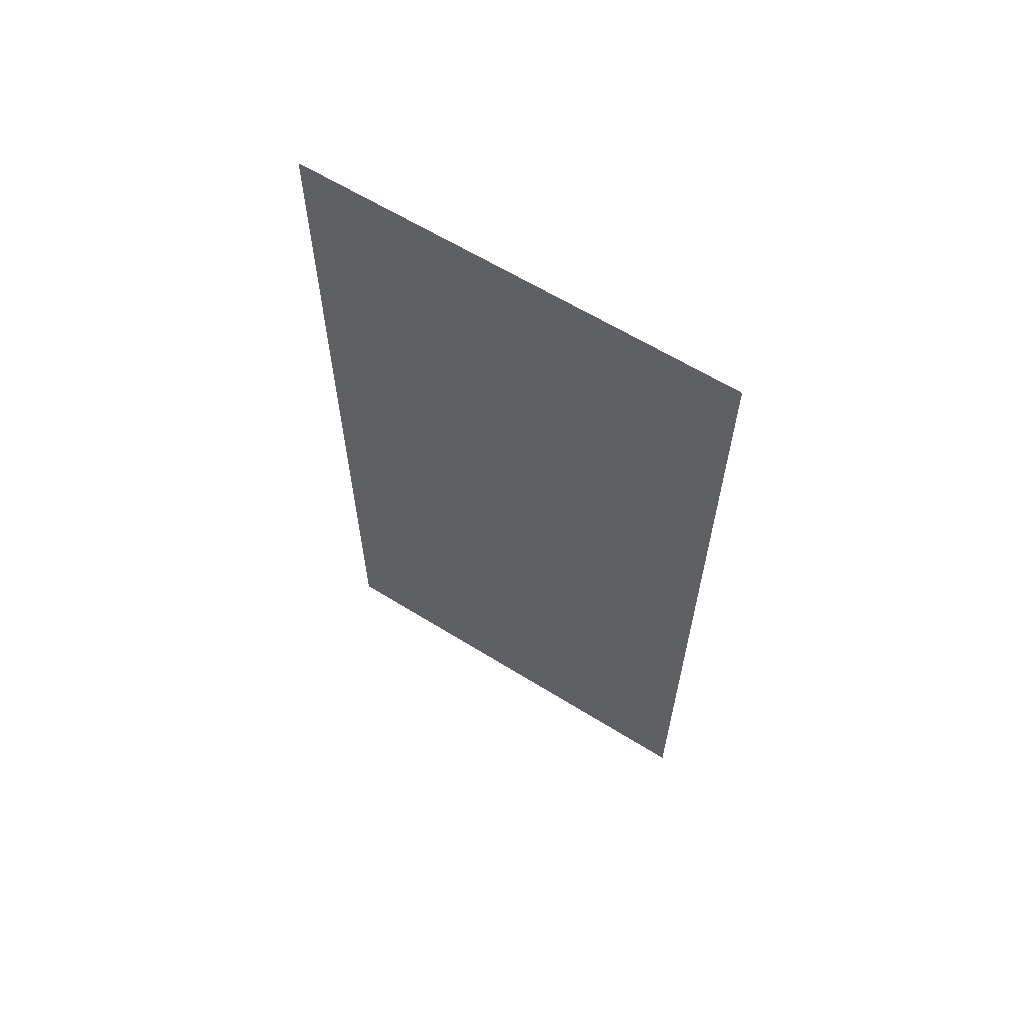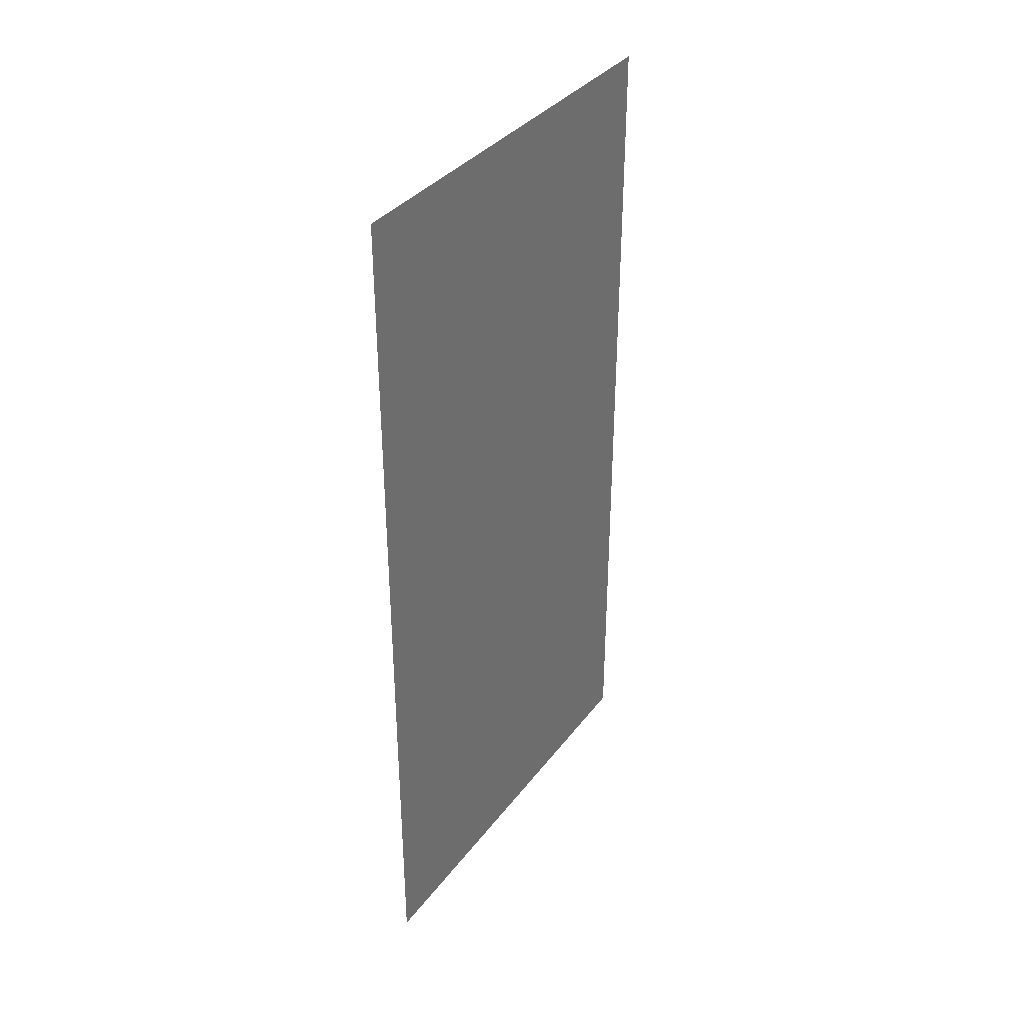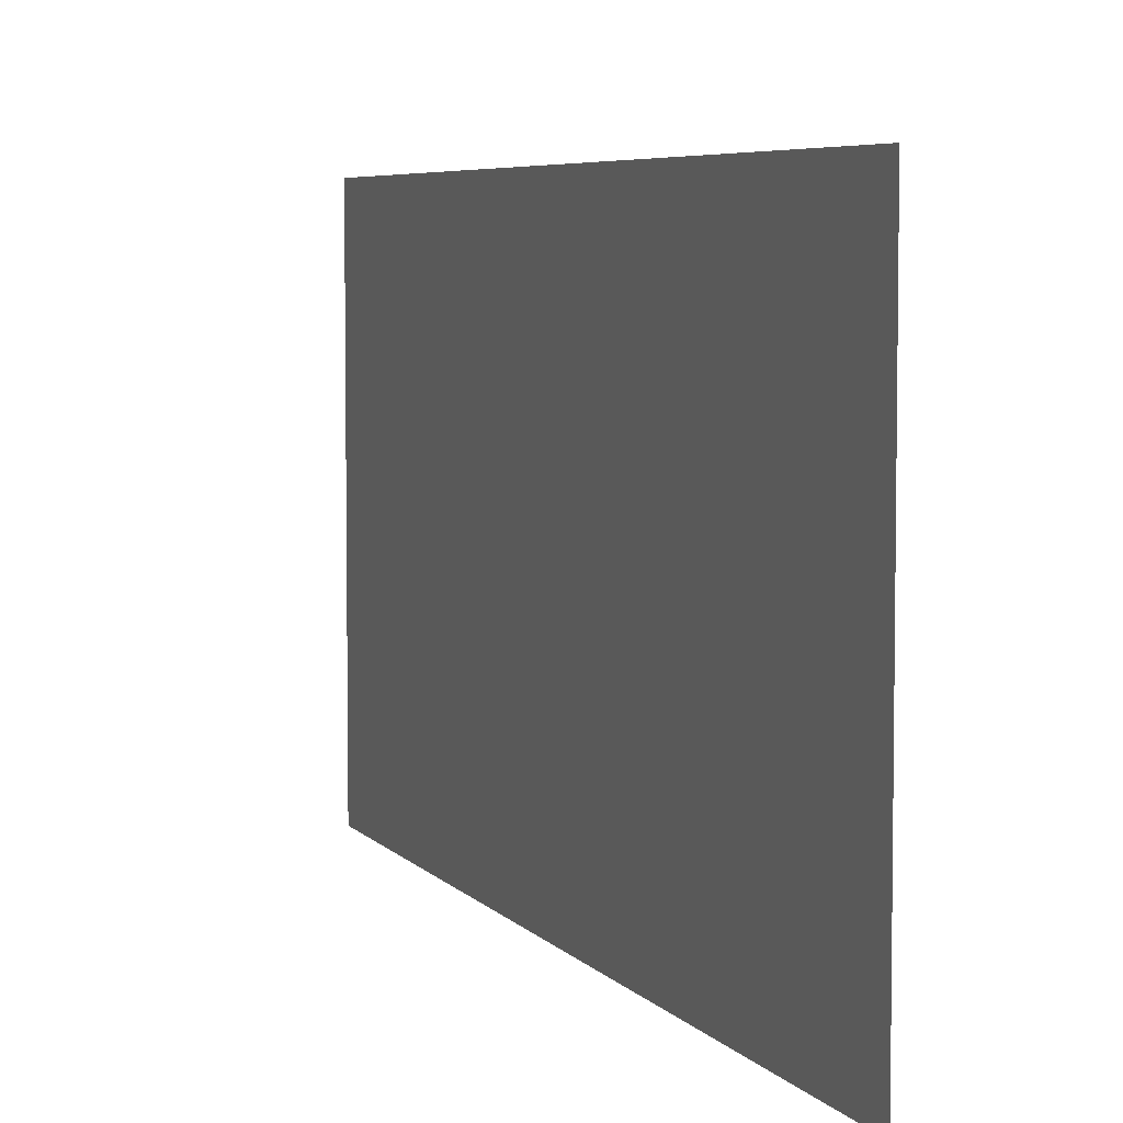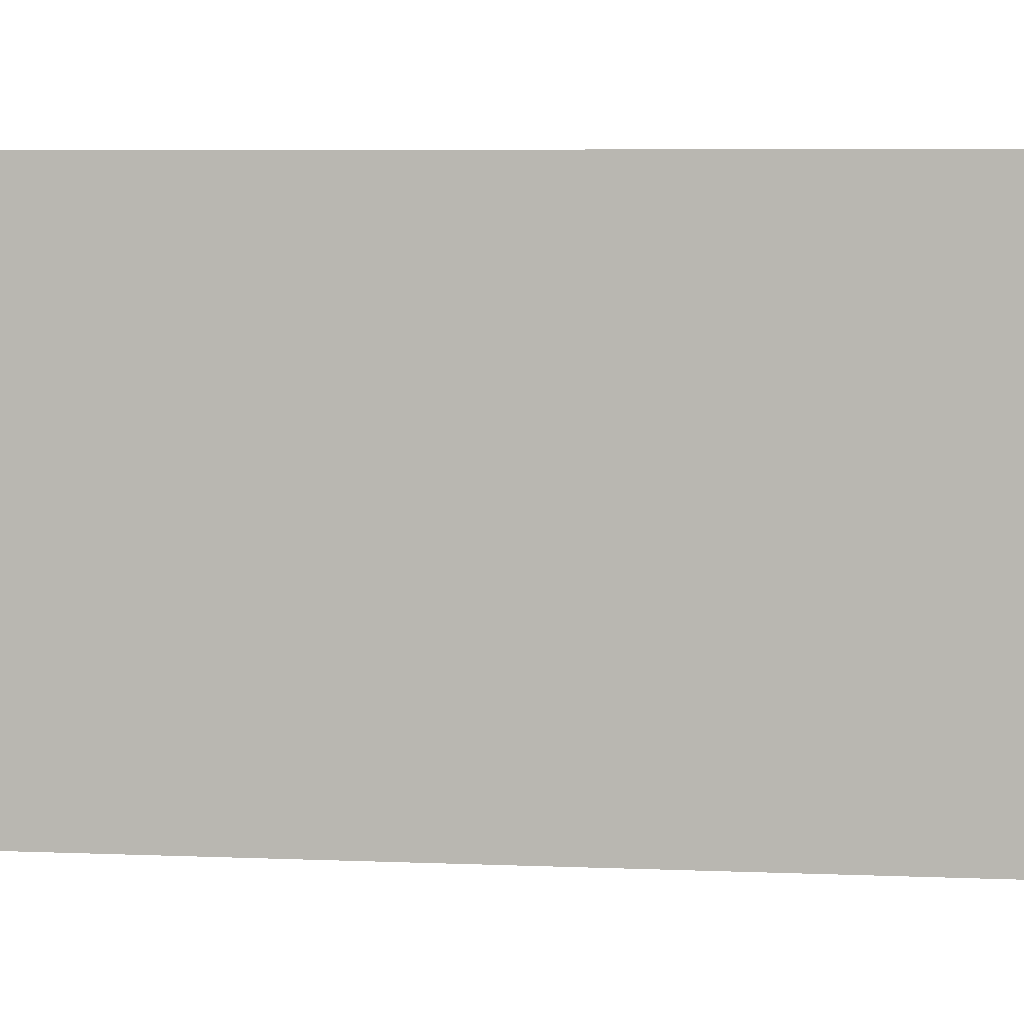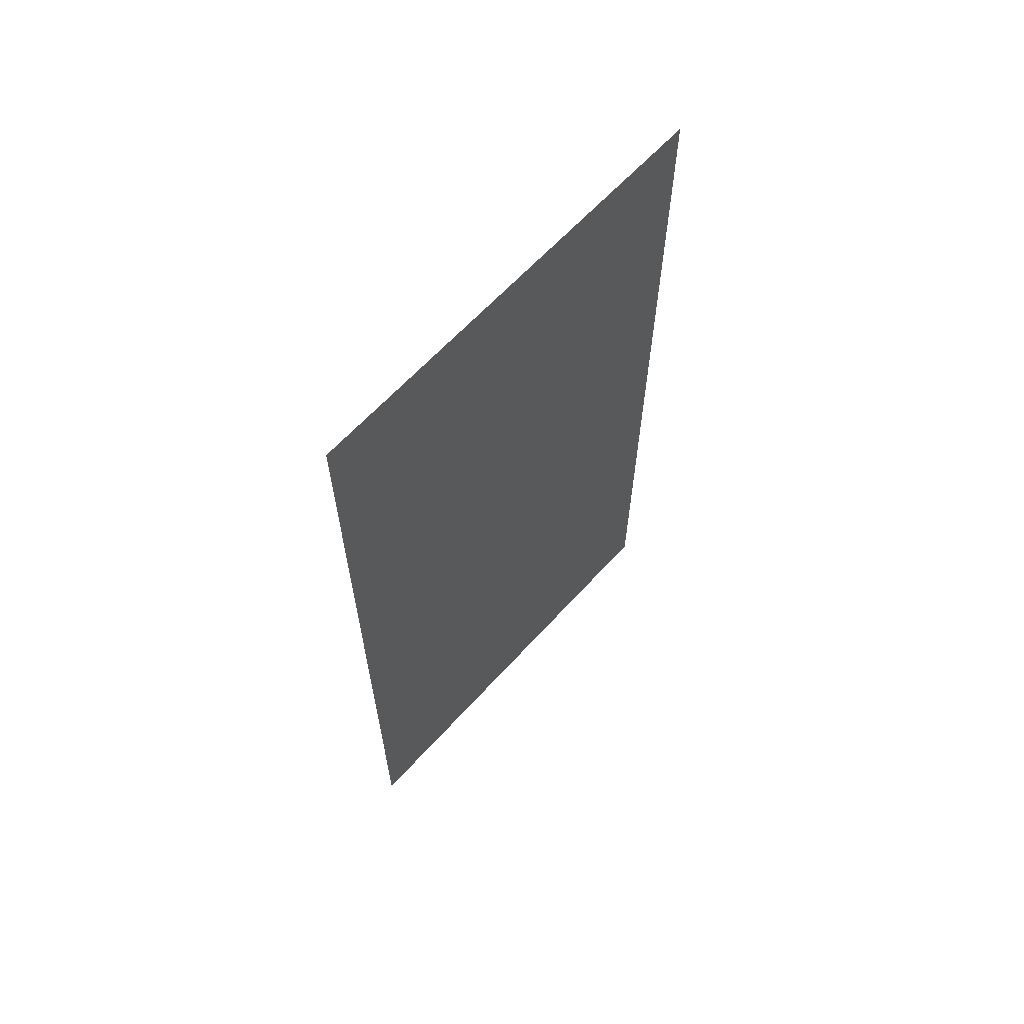
<metadata>
{"format":"obj","ext":"obj","renderer":"f3d","projection":"perspective","resolution":1024,"background":"white","views":[{"elev":62.0,"azim":-57.7,"up":"+Z"},{"elev":35.6,"azim":-148.0,"up":"+Z"},{"elev":5.5,"azim":160.0,"up":"+Y"},{"elev":6.1,"azim":-82.8,"up":"+Y"},{"elev":63.4,"azim":42.2,"up":"+Z"}]}
</metadata>
<code>
g MarbleWallDoorBlocker
v -0.1 0.8 0
v -0.1 0.8 3.1
v -0.1 -0.8 3.1
v -0.1 -0.8 0
g MarbleWallDoorBlocker_0
f 3 2 1
f 4 3 1

</code>
